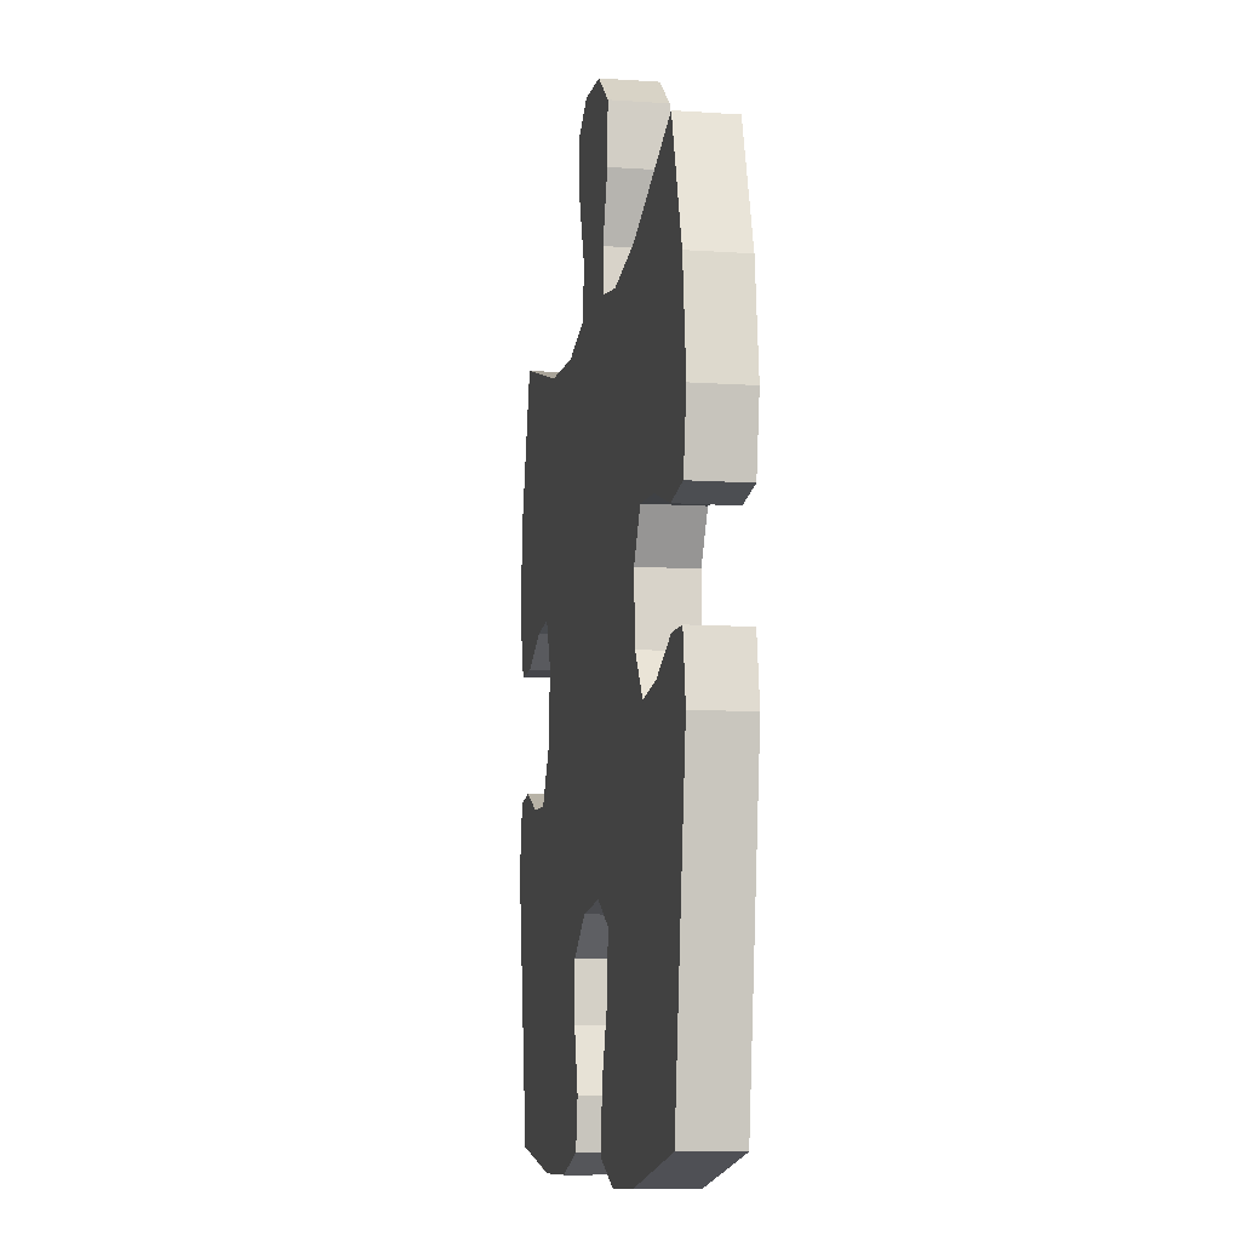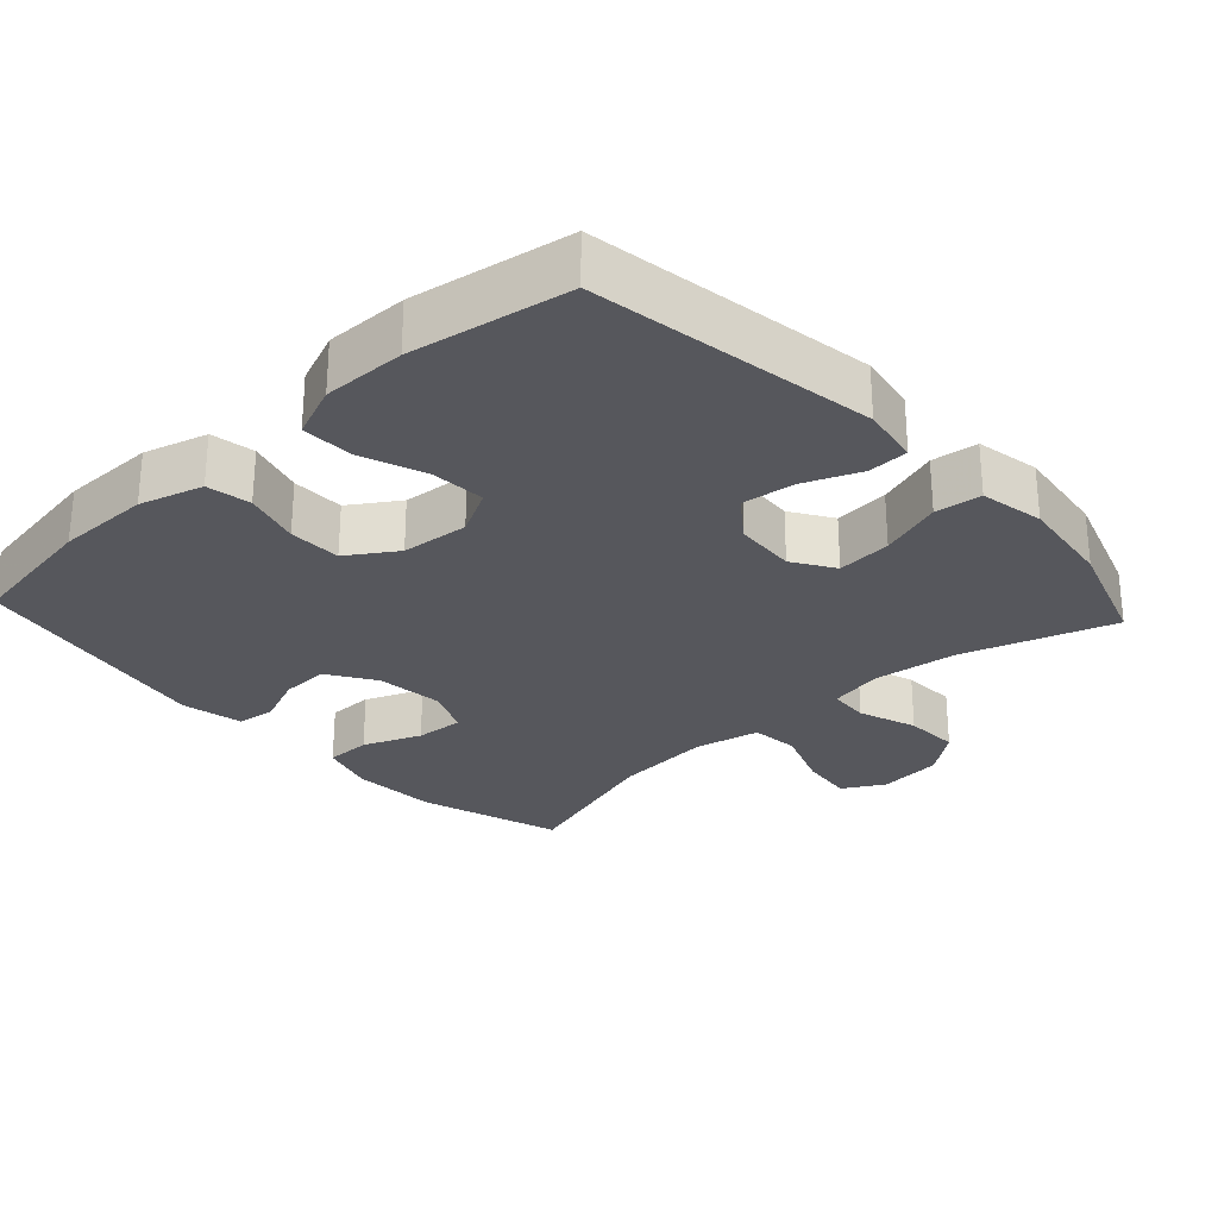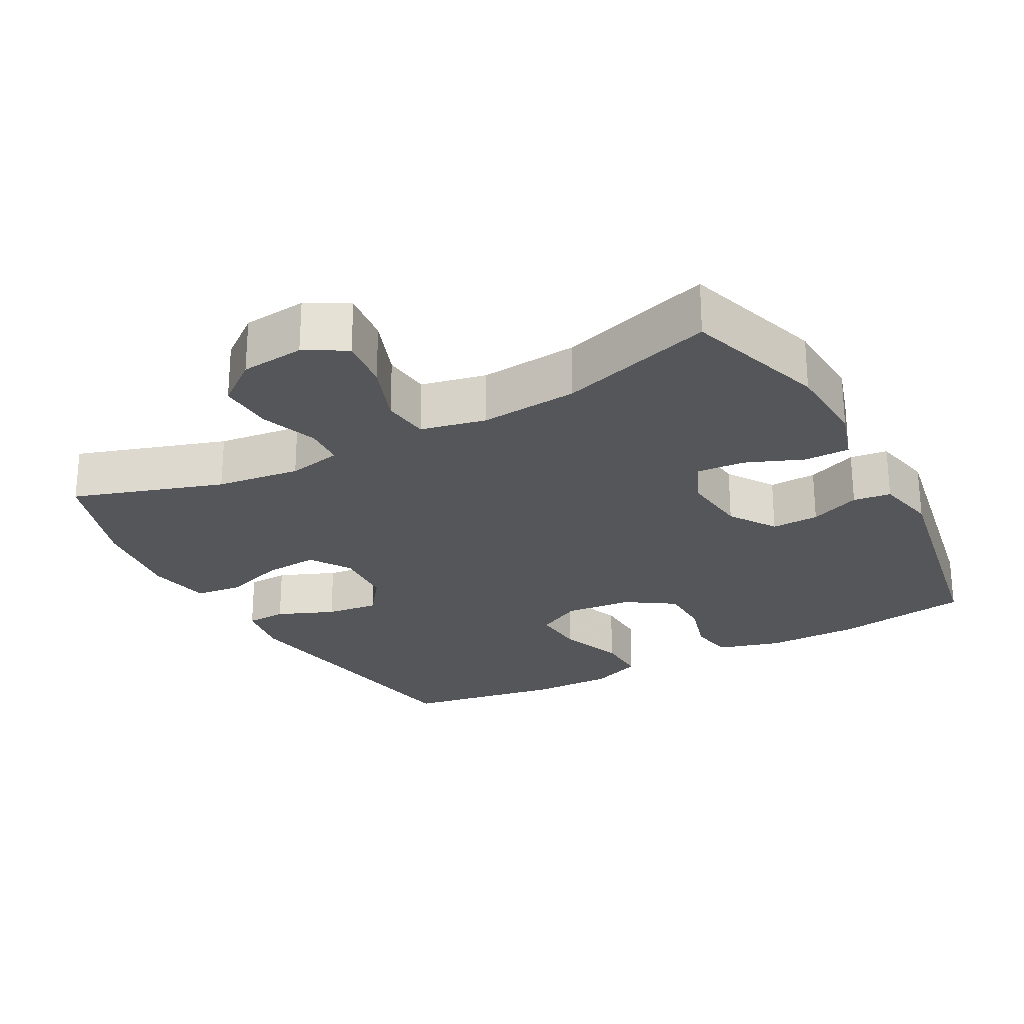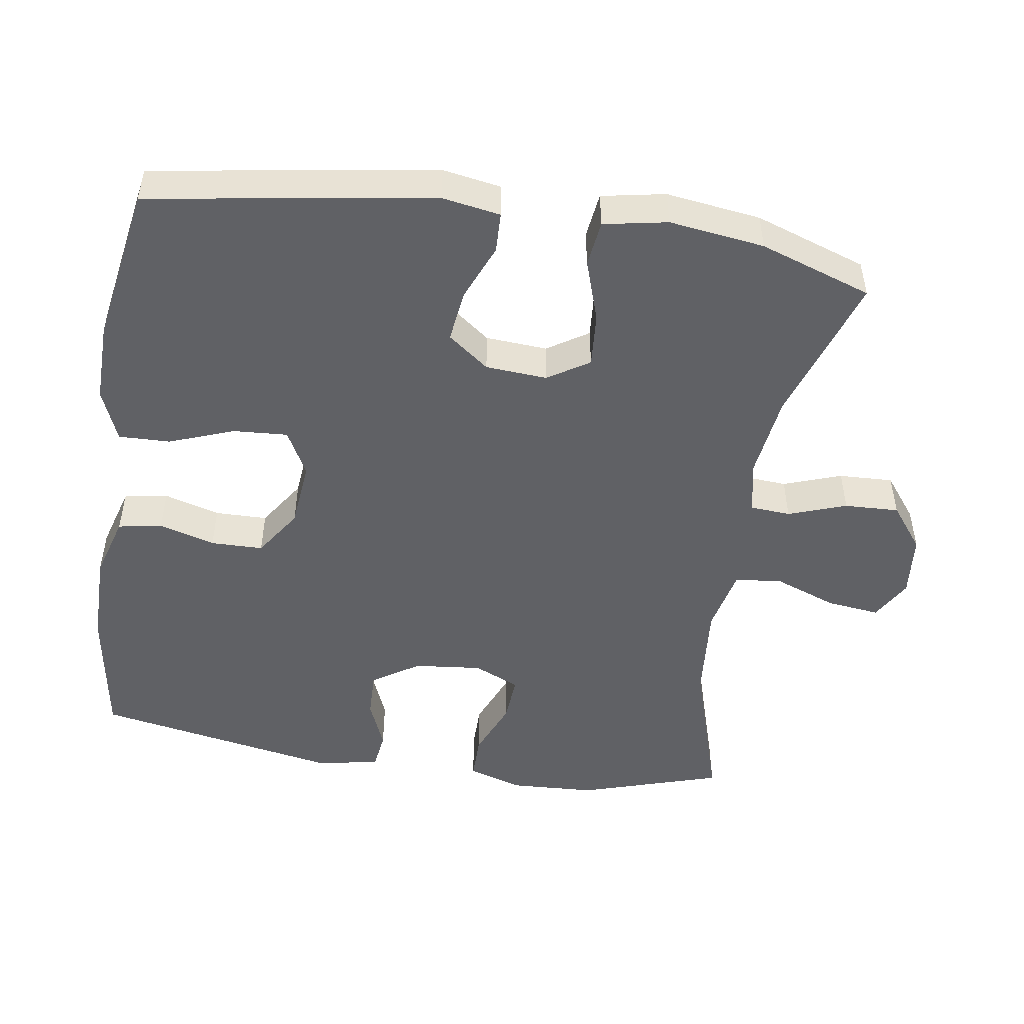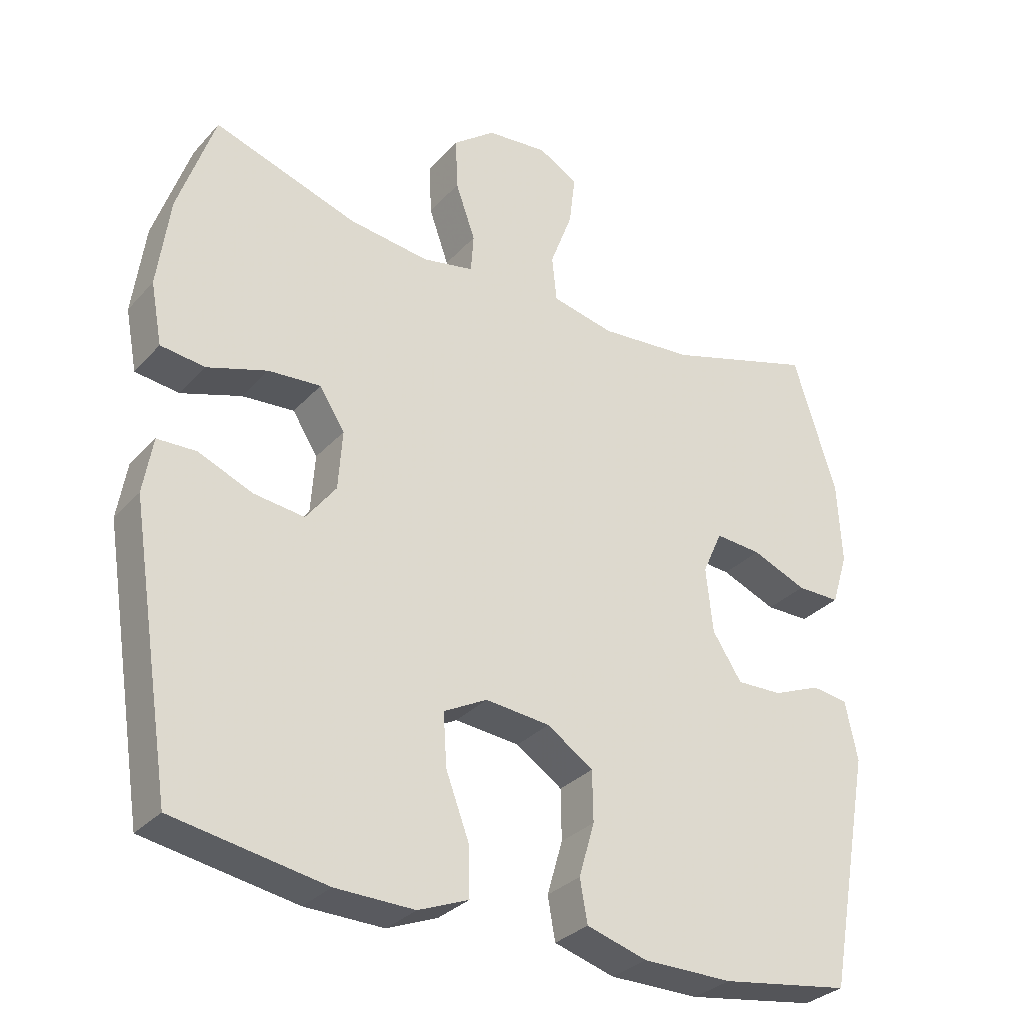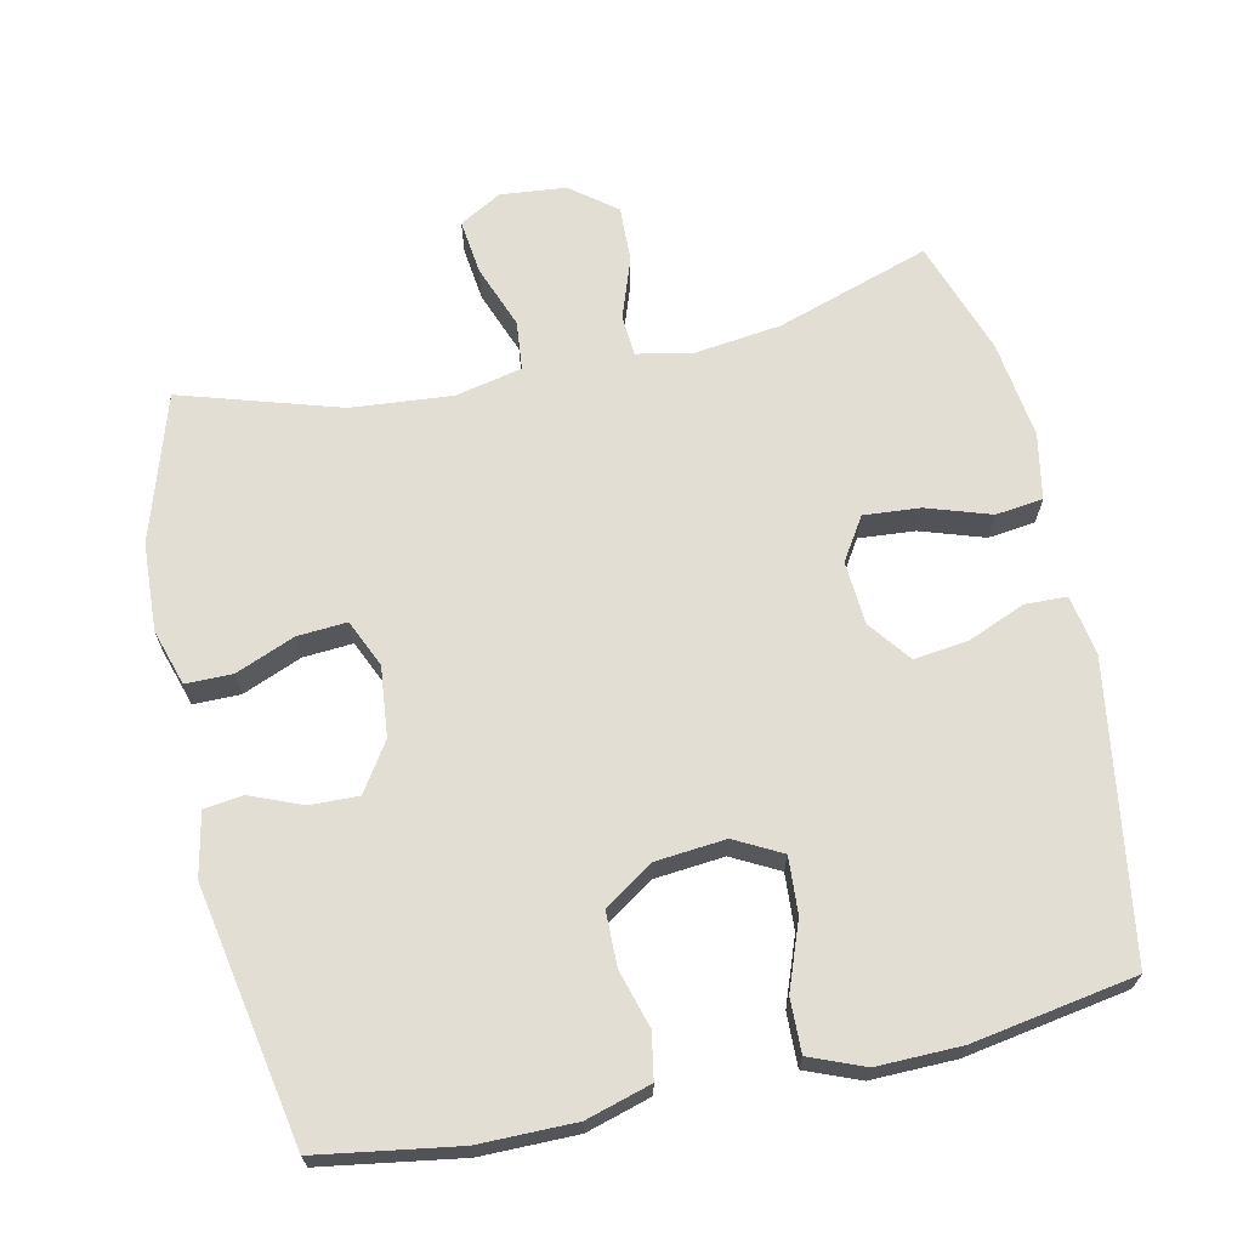
<metadata>
{"format":"obj","ext":"obj","renderer":"f3d","projection":"perspective","resolution":1024,"background":"white","views":[{"elev":-10.0,"azim":-99.7,"up":"+Z"},{"elev":-27.6,"azim":-137.3,"up":"+Y"},{"elev":-25.2,"azim":28.7,"up":"+Y"},{"elev":-49.2,"azim":-98.8,"up":"+Y"},{"elev":-31.3,"azim":-34.2,"up":"+Z"},{"elev":67.3,"azim":167.7,"up":"+Y"}]}
</metadata>
<code>
v 0.5 0.07 0.5
v 0.563 0.07 0.299
v 0.569 0.07 0.178
v 0.545 0.07 0.101
v 0.481 0.07 0.101
v 0.4 0.07 0.134
v 0.332 0.07 0.139
v 0.303 0.07 0.074
v 0.313 0.07 -0.022
v 0.356 0.07 -0.088
v 0.423 0.07 -0.086
v 0.494 0.07 -0.057
v 0.547 0.07 -0.064
v 0.565 0.07 -0.151
v 0.5 0.07 -0.5
v 0.309 0.07 -0.53
v 0.177 0.07 -0.53
v 0.088 0.07 -0.504
v 0.077 0.07 -0.442
v 0.1 0.07 -0.363
v 0.099 0.07 -0.289
v 0.031 0.07 -0.244
v -0.064 0.07 -0.235
v -0.128 0.07 -0.269
v -0.123 0.07 -0.346
v -0.089 0.07 -0.437
v -0.087 0.07 -0.51
v -0.161 0.07 -0.54
v -0.277 0.07 -0.538
v -0.5 0.07 -0.5
v -0.563 0.07 -0.1
v -0.549 0.07 -0.018
v -0.492 0.07 -0.016
v -0.412 0.07 -0.049
v -0.338 0.07 -0.058
v -0.294 0.07 0
v -0.288 0.07 0.087
v -0.325 0.07 0.145
v -0.402 0.07 0.139
v -0.49 0.07 0.11
v -0.555 0.07 0.118
v -0.572 0.07 0.208
v -0.554 0.07 0.342
v -0.5 0.07 0.5
v -0.289 0.07 0.431
v -0.171 0.07 0.416
v -0.095 0.07 0.431
v -0.091 0.07 0.488
v -0.12 0.07 0.57
v -0.123 0.07 0.647
v -0.061 0.07 0.695
v 0.029 0.07 0.704
v 0.087 0.07 0.671
v 0.078 0.07 0.596
v 0.045 0.07 0.508
v 0.052 0.07 0.441
v 0.144 0.07 0.421
v 0.282 0.07 0.433
v 0.5 0 0.5
v 0.563 0 0.299
v 0.569 0 0.178
v 0.545 0 0.101
v 0.481 0 0.101
v 0.4 0 0.134
v 0.332 0 0.139
v 0.303 0 0.074
v 0.313 0 -0.022
v 0.356 0 -0.088
v 0.423 0 -0.086
v 0.494 0 -0.057
v 0.547 0 -0.064
v 0.565 0 -0.151
v 0.5 0 -0.5
v 0.309 0 -0.53
v 0.177 0 -0.53
v 0.088 0 -0.504
v 0.077 0 -0.442
v 0.1 0 -0.363
v 0.099 0 -0.289
v 0.031 0 -0.244
v -0.064 0 -0.235
v -0.128 0 -0.269
v -0.123 0 -0.346
v -0.089 0 -0.437
v -0.087 0 -0.51
v -0.161 0 -0.54
v -0.277 0 -0.538
v -0.5 0 -0.5
v -0.563 0 -0.1
v -0.549 0 -0.018
v -0.492 0 -0.016
v -0.412 0 -0.049
v -0.338 0 -0.058
v -0.294 0 0
v -0.288 0 0.087
v -0.325 0 0.145
v -0.402 0 0.139
v -0.49 0 0.11
v -0.555 0 0.118
v -0.572 0 0.208
v -0.554 0 0.342
v -0.5 0 0.5
v -0.289 0 0.431
v -0.171 0 0.416
v -0.095 0 0.431
v -0.091 0 0.488
v -0.12 0 0.57
v -0.123 0 0.647
v -0.061 0 0.695
v 0.029 0 0.704
v 0.087 0 0.671
v 0.078 0 0.596
v 0.045 0 0.508
v 0.052 0 0.441
v 0.144 0 0.421
v 0.282 0 0.433
f 52 53 54 55
f 50 51 52 55
f 48 49 50 55
f 47 48 55 56
f 46 47 56 57
f 42 43 44 45
f 42 45 46
f 39 40 41 42
f 38 39 42 46
f 37 38 46 57
f 31 32 33 34
f 31 34 35
f 30 31 35
f 29 30 35 36
f 25 26 27 28
f 24 25 28 29
f 17 18 19 20
f 17 20 21
f 16 17 21
f 15 16 21
f 14 15 21 22
f 11 12 13 14
f 10 11 14 22
f 3 4 5 6
f 3 6 7
f 58 1 2 3
f 58 3 7
f 57 58 7 8
f 37 57 8 9
f 24 29 36 37
f 23 24 37 9
f 9 10 22 23
f 113 112 111 110
f 113 110 109 108
f 113 108 107 106
f 114 113 106 105
f 115 114 105 104
f 103 102 101 100
f 104 103 100
f 100 99 98 97
f 104 100 97 96
f 115 104 96 95
f 92 91 90 89
f 93 92 89
f 93 89 88
f 94 93 88 87
f 86 85 84 83
f 87 86 83 82
f 78 77 76 75
f 79 78 75
f 79 75 74
f 79 74 73
f 80 79 73 72
f 72 71 70 69
f 80 72 69 68
f 64 63 62 61
f 65 64 61
f 61 60 59 116
f 65 61 116
f 66 65 116 115
f 67 66 115 95
f 95 94 87 82
f 67 95 82 81
f 81 80 68 67
f 1 59 60 2
f 2 60 61 3
f 3 61 62 4
f 4 62 63 5
f 5 63 64 6
f 6 64 65 7
f 7 65 66 8
f 8 66 67 9
f 9 67 68 10
f 10 68 69 11
f 11 69 70 12
f 12 70 71 13
f 13 71 72 14
f 14 72 73 15
f 15 73 74 16
f 16 74 75 17
f 17 75 76 18
f 18 76 77 19
f 19 77 78 20
f 20 78 79 21
f 21 79 80 22
f 22 80 81 23
f 23 81 82 24
f 24 82 83 25
f 25 83 84 26
f 26 84 85 27
f 27 85 86 28
f 28 86 87 29
f 29 87 88 30
f 30 88 89 31
f 31 89 90 32
f 32 90 91 33
f 33 91 92 34
f 34 92 93 35
f 35 93 94 36
f 36 94 95 37
f 37 95 96 38
f 38 96 97 39
f 39 97 98 40
f 40 98 99 41
f 41 99 100 42
f 42 100 101 43
f 43 101 102 44
f 44 102 103 45
f 45 103 104 46
f 46 104 105 47
f 47 105 106 48
f 48 106 107 49
f 49 107 108 50
f 50 108 109 51
f 51 109 110 52
f 52 110 111 53
f 53 111 112 54
f 54 112 113 55
f 55 113 114 56
f 56 114 115 57
f 57 115 116 58
f 58 116 59 1

</code>
